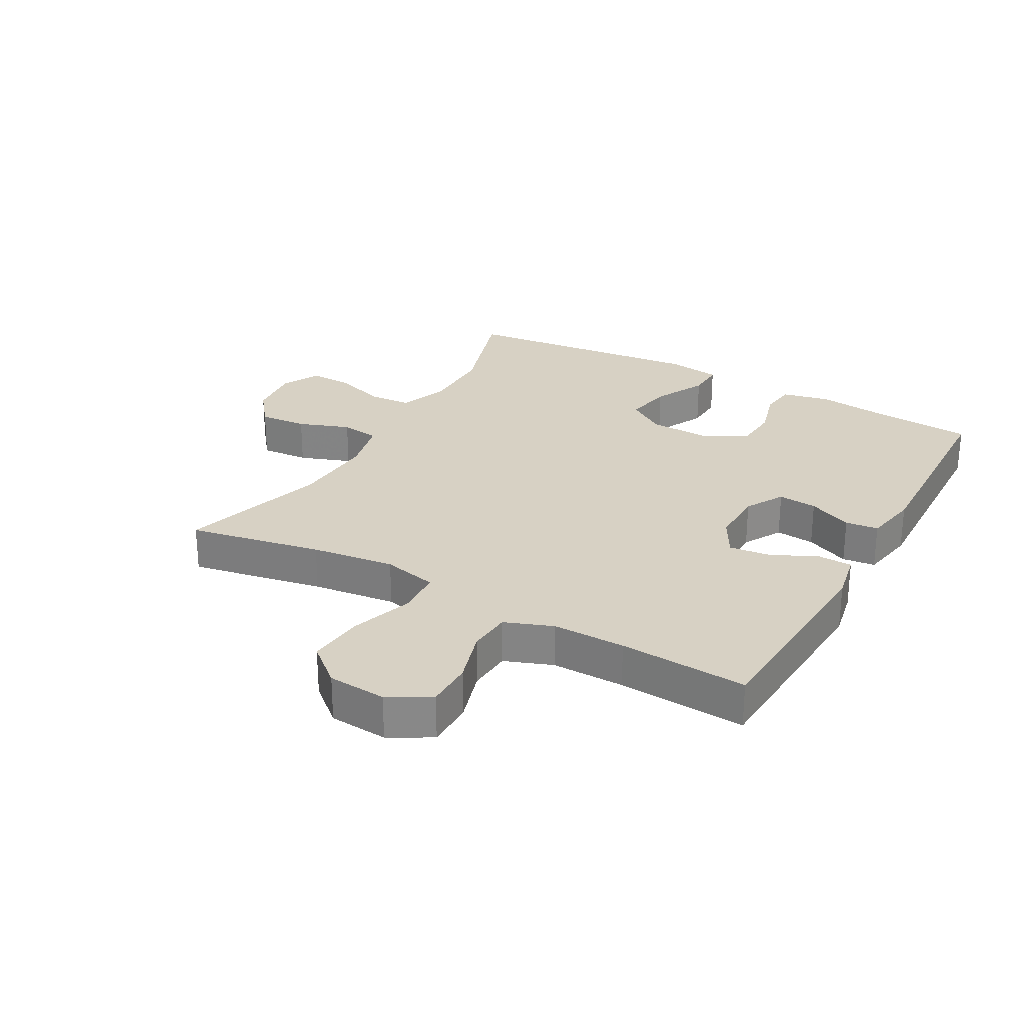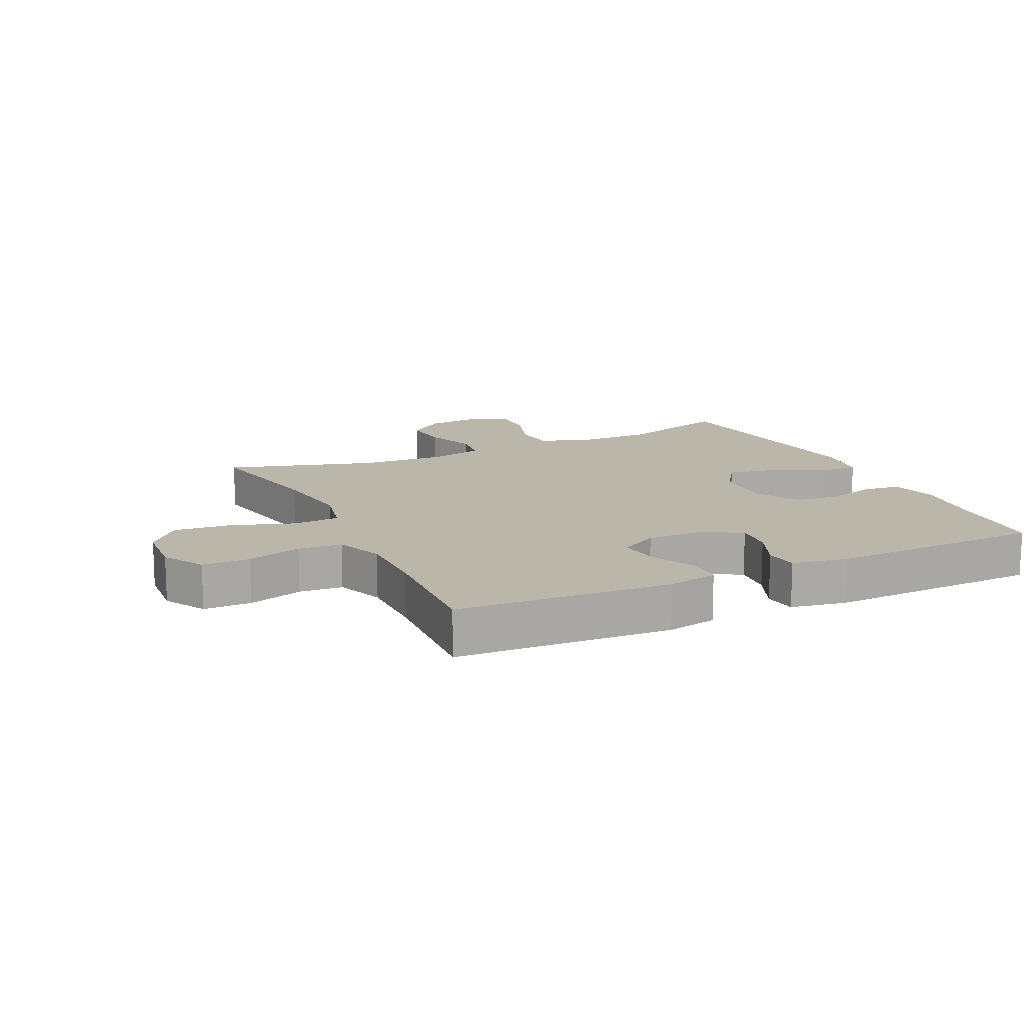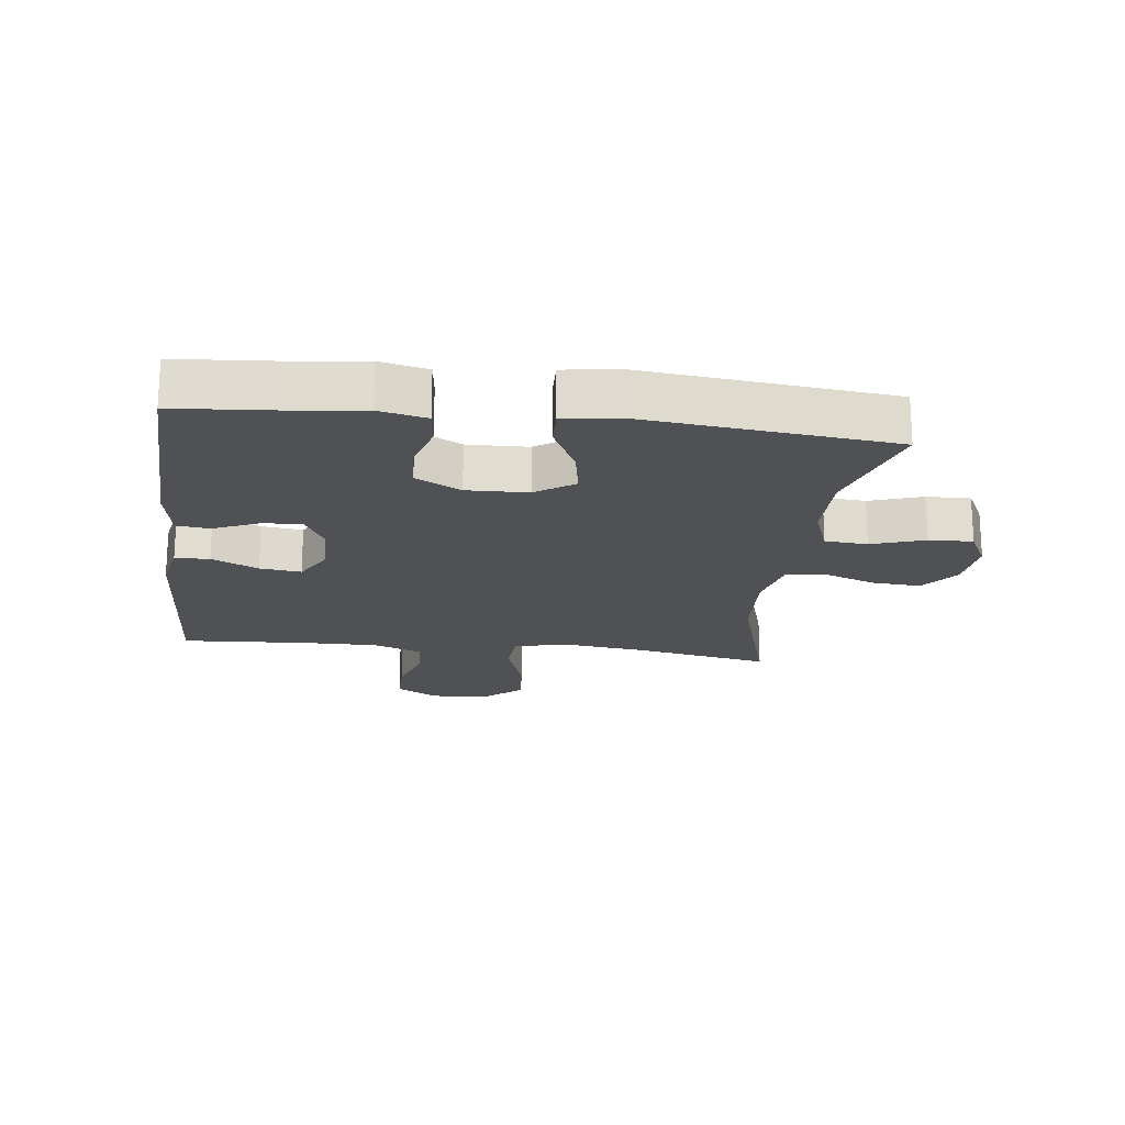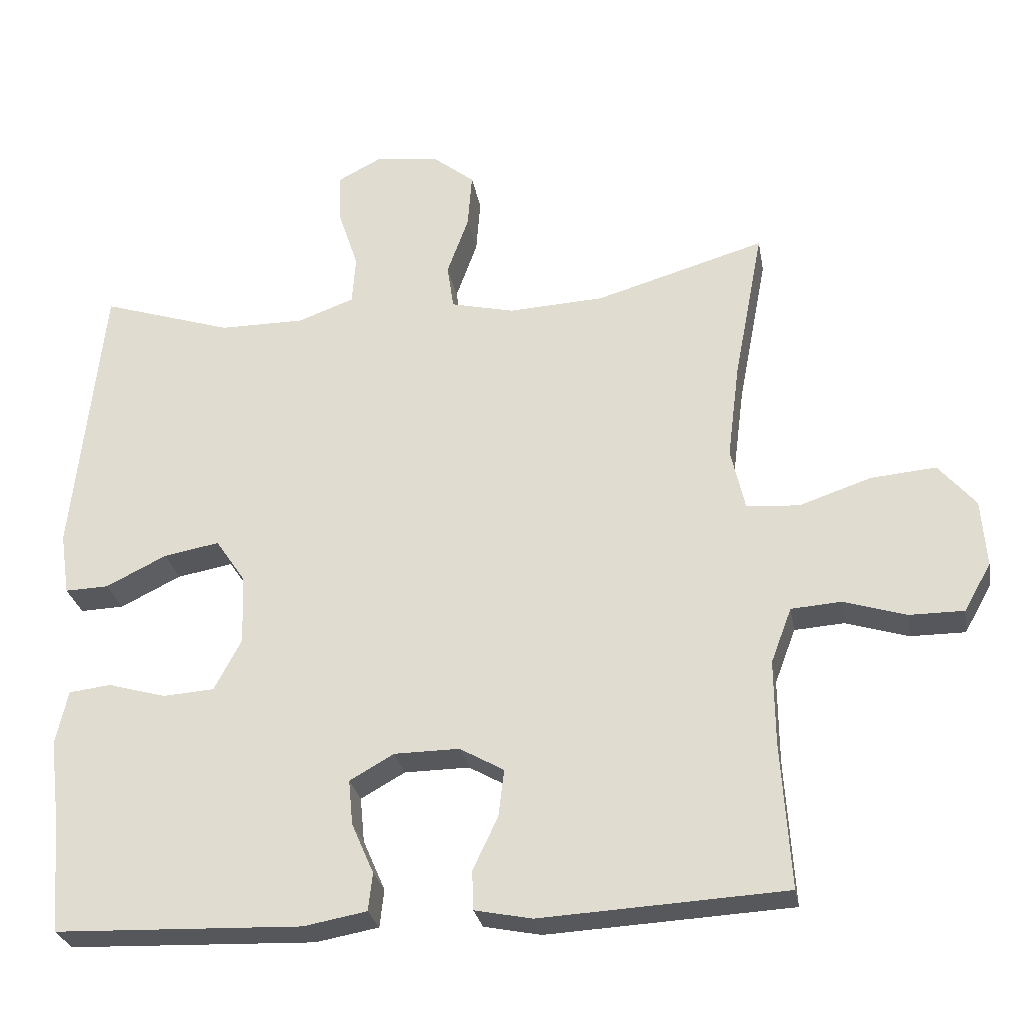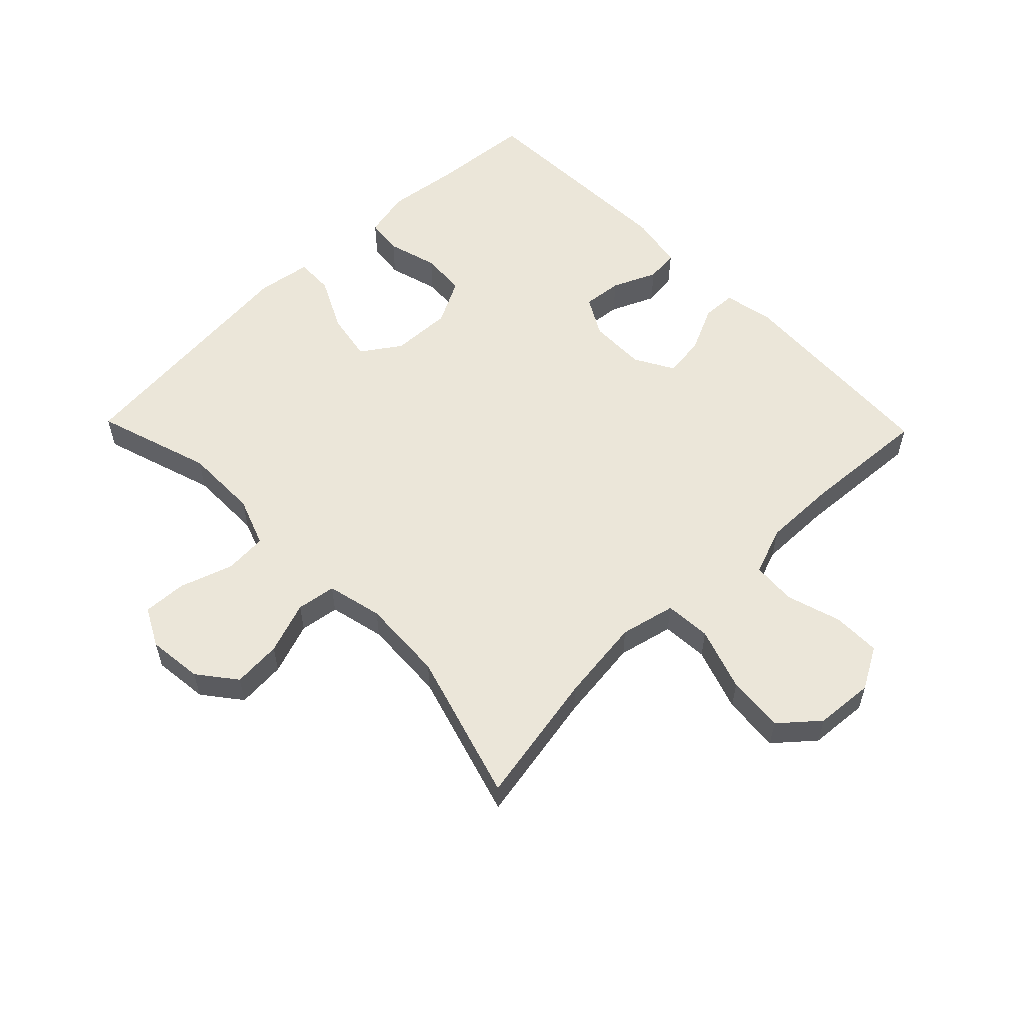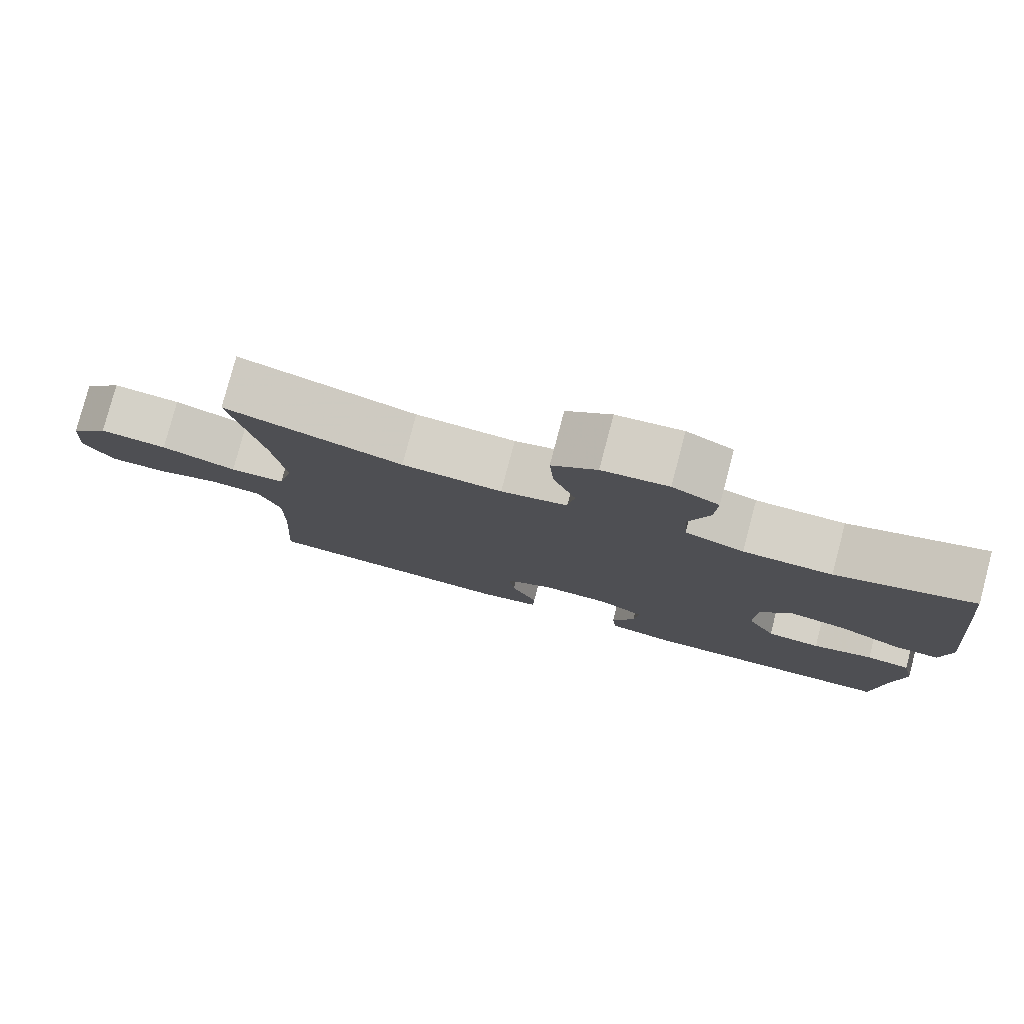
<metadata>
{"format":"obj","ext":"obj","renderer":"f3d","projection":"perspective","resolution":1024,"background":"white","views":[{"elev":27.1,"azim":119.3,"up":"+Y"},{"elev":14.0,"azim":154.7,"up":"+Y"},{"elev":-19.6,"azim":-97.0,"up":"+Y"},{"elev":-27.6,"azim":10.0,"up":"+Z"},{"elev":56.4,"azim":45.9,"up":"+Y"},{"elev":79.4,"azim":-165.2,"up":"+Z"}]}
</metadata>
<code>
v -0.5 0.07 -0.5
v -0.513 0.07 -0.338
v -0.527 0.07 -0.223
v -0.51 0.07 -0.147
v -0.451 0.07 -0.14
v -0.37 0.07 -0.163
v -0.298 0.07 -0.158
v -0.26 0.07 -0.086
v -0.263 0.07 0.011
v -0.305 0.07 0.073
v -0.383 0.07 0.059
v -0.468 0.07 0.017
v -0.529 0.07 0.015
v -0.542 0.07 0.102
v -0.5 0.07 0.5
v -0.316 0.07 0.441
v -0.197 0.07 0.441
v -0.118 0.07 0.47
v -0.113 0.07 0.538
v -0.141 0.07 0.623
v -0.144 0.07 0.693
v -0.082 0.07 0.725
v 0.006 0.07 0.715
v 0.066 0.07 0.668
v 0.06 0.07 0.59
v 0.03 0.07 0.507
v 0.039 0.07 0.444
v 0.128 0.07 0.423
v 0.262 0.07 0.43
v 0.5 0.07 0.5
v 0.459 0.07 0.285
v 0.442 0.07 0.151
v 0.462 0.07 0.063
v 0.536 0.07 0.058
v 0.637 0.07 0.092
v 0.728 0.07 0.1
v 0.78 0.07 0.039
v 0.787 0.07 -0.055
v 0.749 0.07 -0.122
v 0.673 0.07 -0.122
v 0.585 0.07 -0.095
v 0.515 0.07 -0.1
v 0.486 0.07 -0.177
v 0.487 0.07 -0.294
v 0.5 0.07 -0.5
v 0.157 0.07 -0.519
v 0.077 0.07 -0.503
v 0.075 0.07 -0.448
v 0.11 0.07 -0.374
v 0.118 0.07 -0.308
v 0.056 0.07 -0.273
v -0.035 0.07 -0.274
v -0.097 0.07 -0.309
v -0.091 0.07 -0.372
v -0.06 0.07 -0.443
v -0.066 0.07 -0.496
v -0.154 0.07 -0.512
v -0.5 0 -0.5
v -0.513 0 -0.338
v -0.527 0 -0.223
v -0.51 0 -0.147
v -0.451 0 -0.14
v -0.37 0 -0.163
v -0.298 0 -0.158
v -0.26 0 -0.086
v -0.263 0 0.011
v -0.305 0 0.073
v -0.383 0 0.059
v -0.468 0 0.017
v -0.529 0 0.015
v -0.542 0 0.102
v -0.5 0 0.5
v -0.316 0 0.441
v -0.197 0 0.441
v -0.118 0 0.47
v -0.113 0 0.538
v -0.141 0 0.623
v -0.144 0 0.693
v -0.082 0 0.725
v 0.006 0 0.715
v 0.066 0 0.668
v 0.06 0 0.59
v 0.03 0 0.507
v 0.039 0 0.444
v 0.128 0 0.423
v 0.262 0 0.43
v 0.5 0 0.5
v 0.459 0 0.285
v 0.442 0 0.151
v 0.462 0 0.063
v 0.536 0 0.058
v 0.637 0 0.092
v 0.728 0 0.1
v 0.78 0 0.039
v 0.787 0 -0.055
v 0.749 0 -0.122
v 0.673 0 -0.122
v 0.585 0 -0.095
v 0.515 0 -0.1
v 0.486 0 -0.177
v 0.487 0 -0.294
v 0.5 0 -0.5
v 0.157 0 -0.519
v 0.077 0 -0.503
v 0.075 0 -0.448
v 0.11 0 -0.374
v 0.118 0 -0.308
v 0.056 0 -0.273
v -0.035 0 -0.274
v -0.097 0 -0.309
v -0.091 0 -0.372
v -0.06 0 -0.443
v -0.066 0 -0.496
v -0.154 0 -0.512
f 57 1 2
f 56 57 2
f 55 56 2
f 54 55 2
f 4 5 6
f 3 4 6
f 2 3 6
f 54 2 6
f 53 54 6
f 52 53 6 7
f 51 52 7 8
f 50 51 8 9
f 47 48 49
f 46 47 49
f 45 46 49
f 44 45 49
f 43 44 49 50
f 50 9 10
f 43 50 10
f 42 43 10
f 39 40 41
f 38 39 41
f 37 38 41
f 36 37 41
f 35 36 41
f 34 35 41
f 41 42 10
f 34 41 10
f 33 34 10
f 29 30 31
f 28 29 31 32
f 32 33 10
f 28 32 10
f 27 28 10
f 24 25 26
f 23 24 26
f 22 23 26
f 21 22 26
f 20 21 26
f 19 20 26
f 18 19 26 27
f 14 15 16
f 13 14 16
f 12 13 16
f 11 12 16
f 11 16 17
f 17 18 27
f 11 17 27
f 10 11 27
f 59 58 114
f 59 114 113
f 59 113 112
f 59 112 111
f 63 62 61
f 63 61 60
f 63 60 59
f 63 59 111
f 63 111 110
f 64 63 110 109
f 65 64 109 108
f 66 65 108 107
f 106 105 104
f 106 104 103
f 106 103 102
f 106 102 101
f 107 106 101 100
f 67 66 107
f 67 107 100
f 67 100 99
f 98 97 96
f 98 96 95
f 98 95 94
f 98 94 93
f 98 93 92
f 98 92 91
f 67 99 98
f 67 98 91
f 67 91 90
f 88 87 86
f 89 88 86 85
f 67 90 89
f 67 89 85
f 67 85 84
f 83 82 81
f 83 81 80
f 83 80 79
f 83 79 78
f 83 78 77
f 83 77 76
f 84 83 76 75
f 73 72 71
f 73 71 70
f 73 70 69
f 73 69 68
f 74 73 68
f 84 75 74
f 84 74 68
f 84 68 67
f 1 58 59 2
f 2 59 60 3
f 3 60 61 4
f 4 61 62 5
f 5 62 63 6
f 6 63 64 7
f 7 64 65 8
f 8 65 66 9
f 9 66 67 10
f 10 67 68 11
f 11 68 69 12
f 12 69 70 13
f 13 70 71 14
f 14 71 72 15
f 15 72 73 16
f 16 73 74 17
f 17 74 75 18
f 18 75 76 19
f 19 76 77 20
f 20 77 78 21
f 21 78 79 22
f 22 79 80 23
f 23 80 81 24
f 24 81 82 25
f 25 82 83 26
f 26 83 84 27
f 27 84 85 28
f 28 85 86 29
f 29 86 87 30
f 30 87 88 31
f 31 88 89 32
f 32 89 90 33
f 33 90 91 34
f 34 91 92 35
f 35 92 93 36
f 36 93 94 37
f 37 94 95 38
f 38 95 96 39
f 39 96 97 40
f 40 97 98 41
f 41 98 99 42
f 42 99 100 43
f 43 100 101 44
f 44 101 102 45
f 45 102 103 46
f 46 103 104 47
f 47 104 105 48
f 48 105 106 49
f 49 106 107 50
f 50 107 108 51
f 51 108 109 52
f 52 109 110 53
f 53 110 111 54
f 54 111 112 55
f 55 112 113 56
f 56 113 114 57
f 57 114 58 1

</code>
